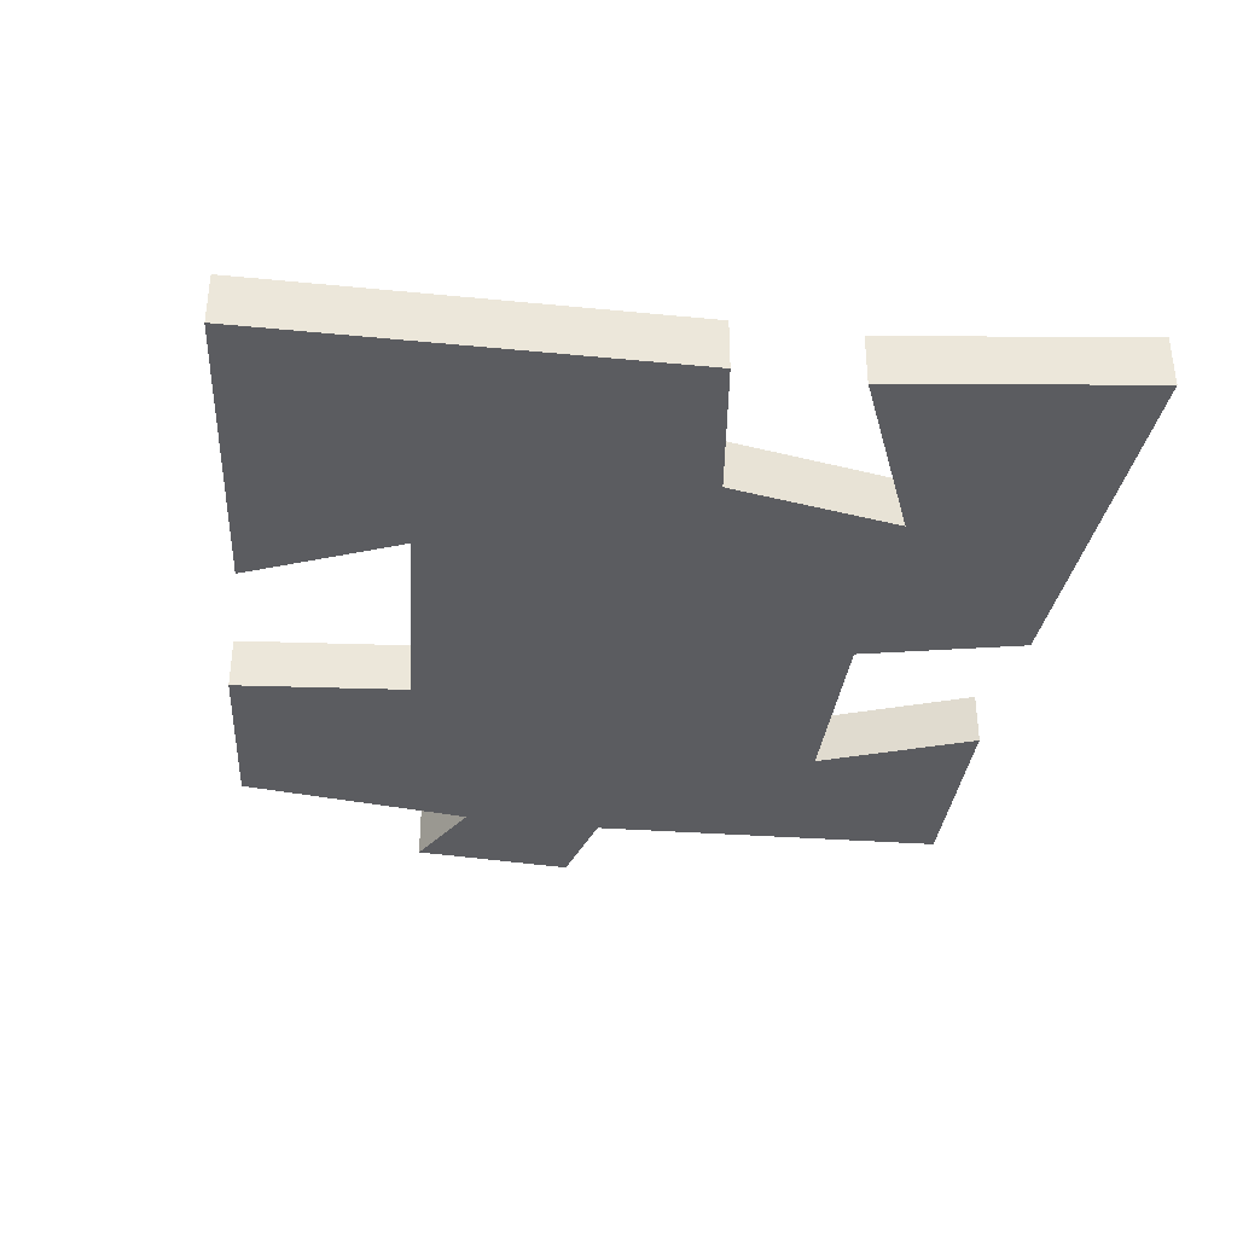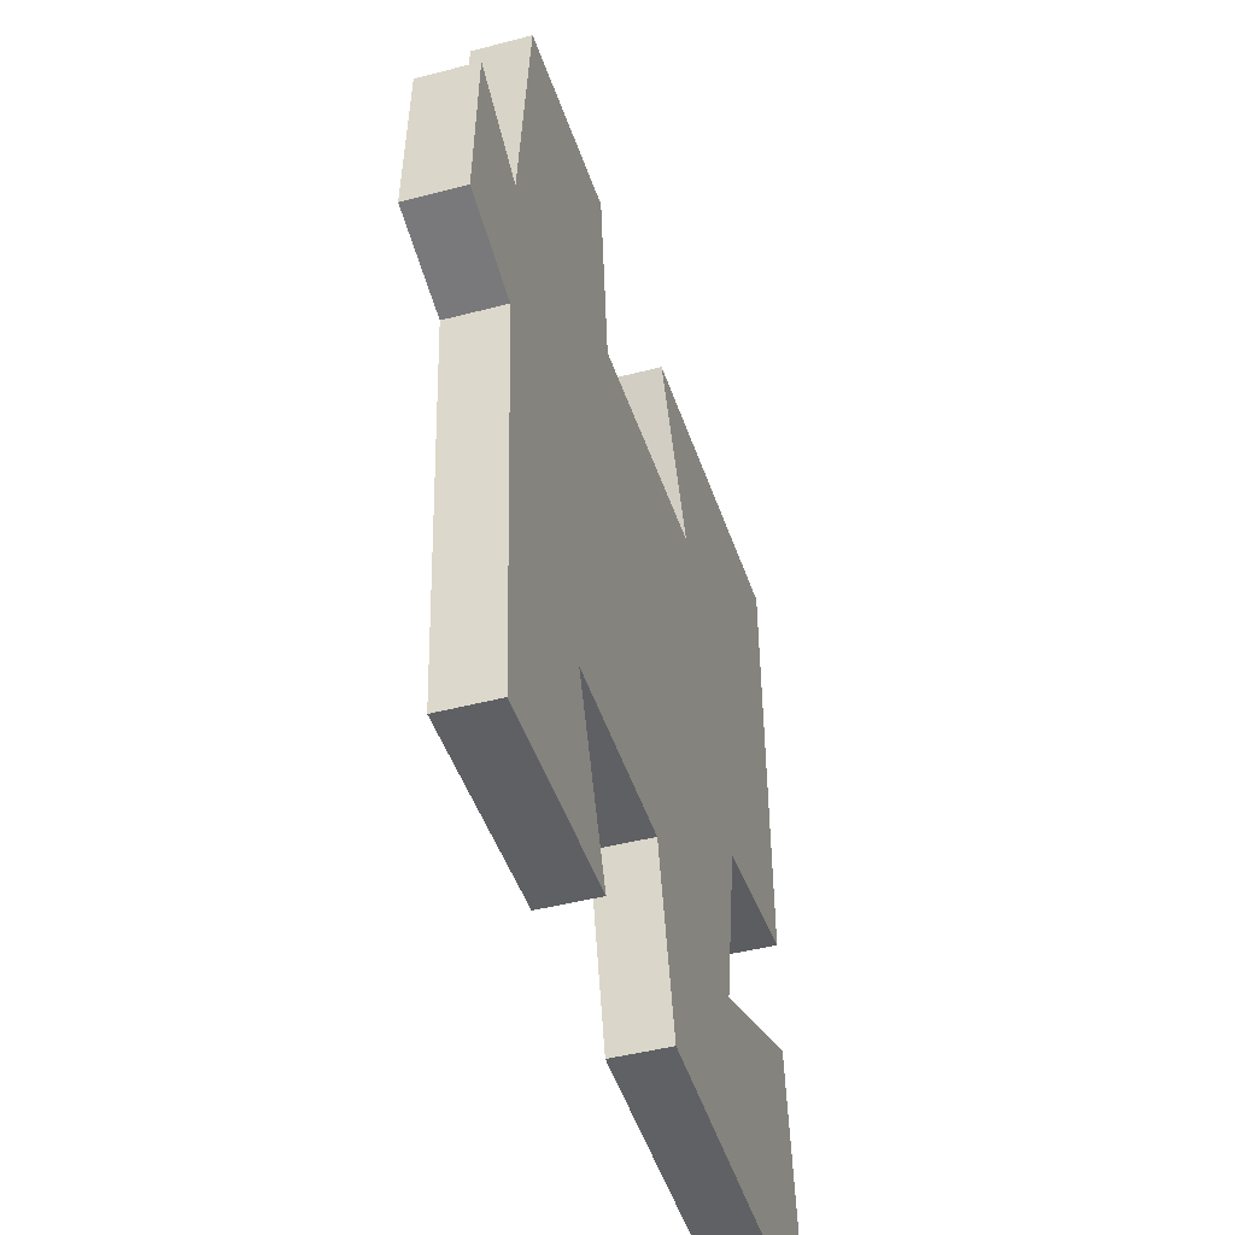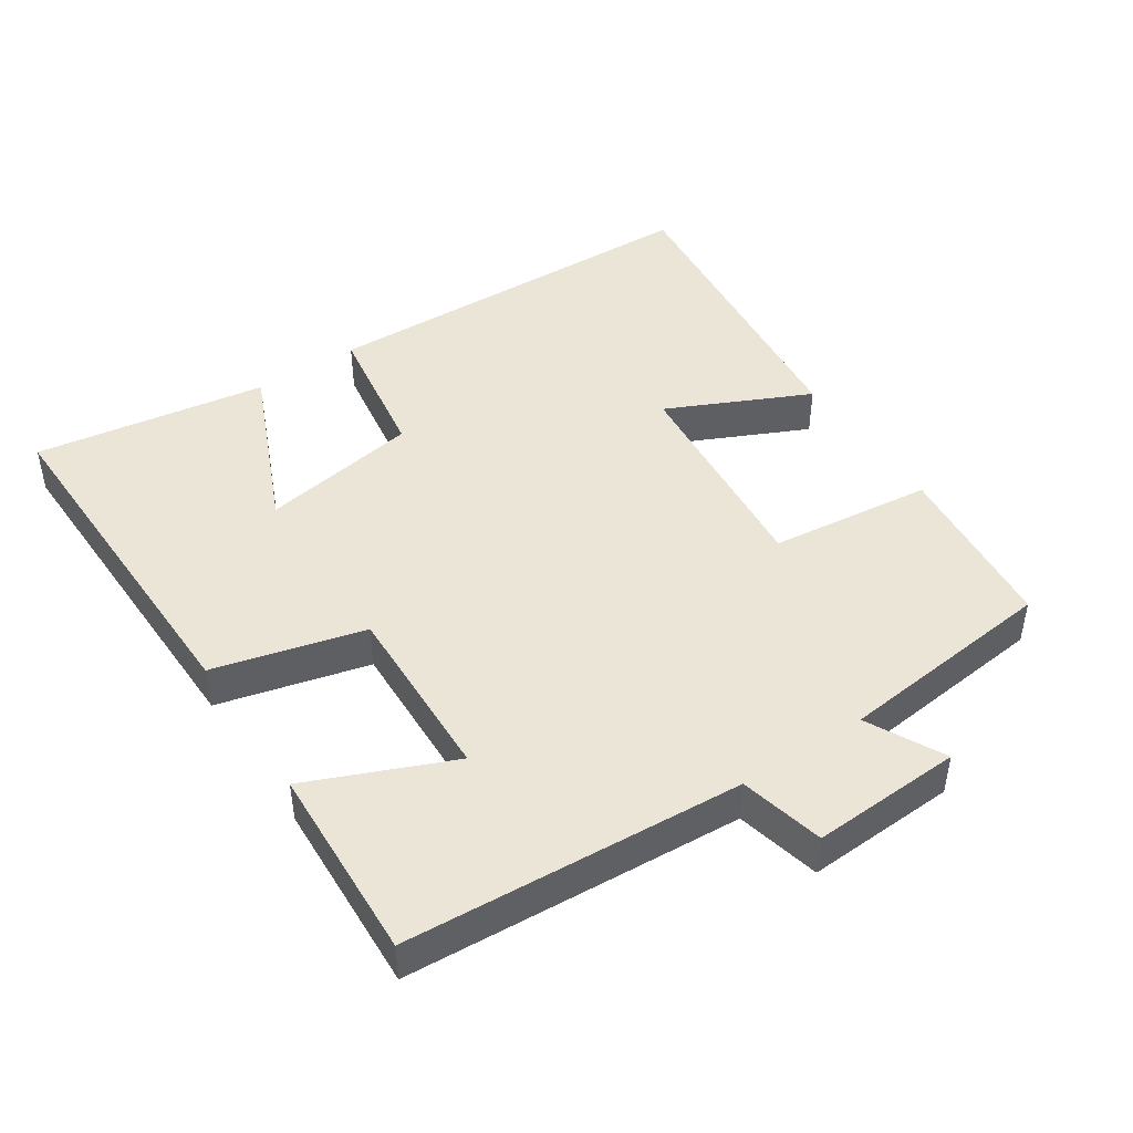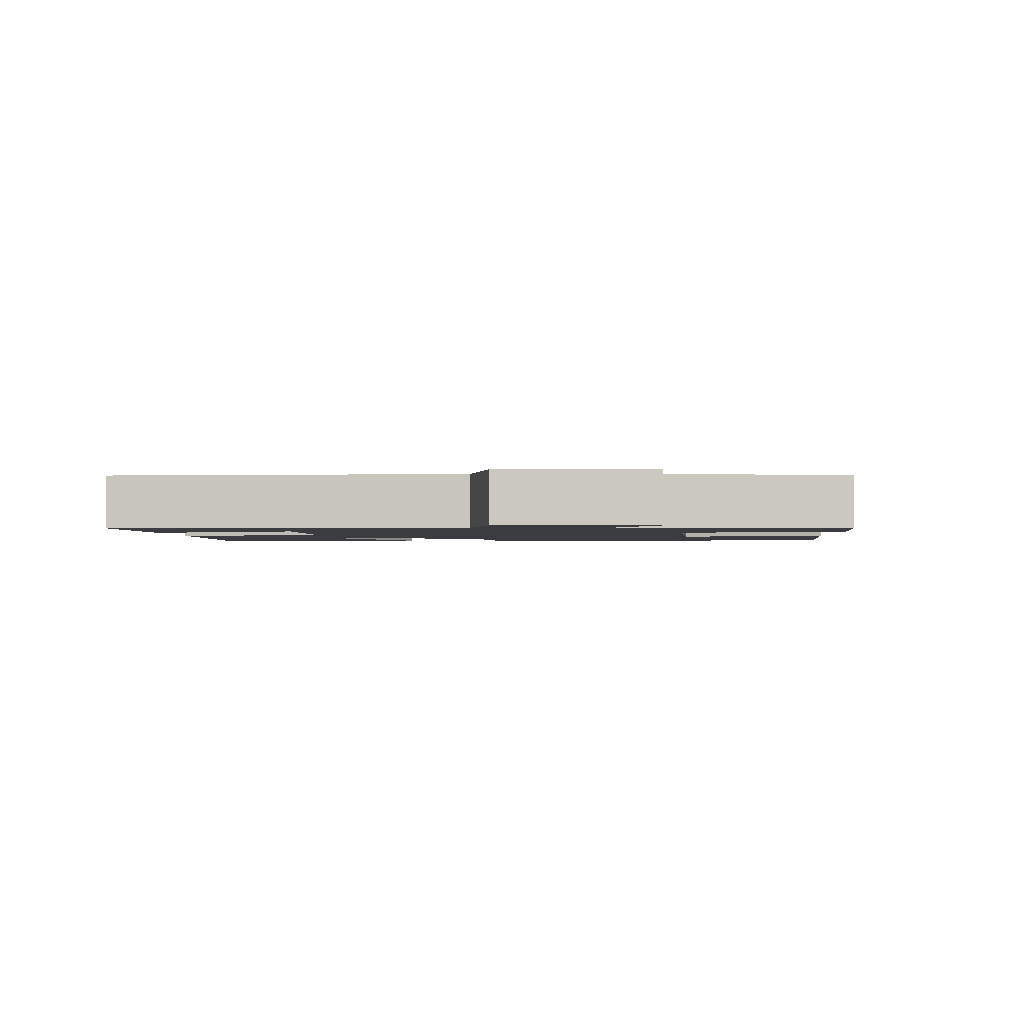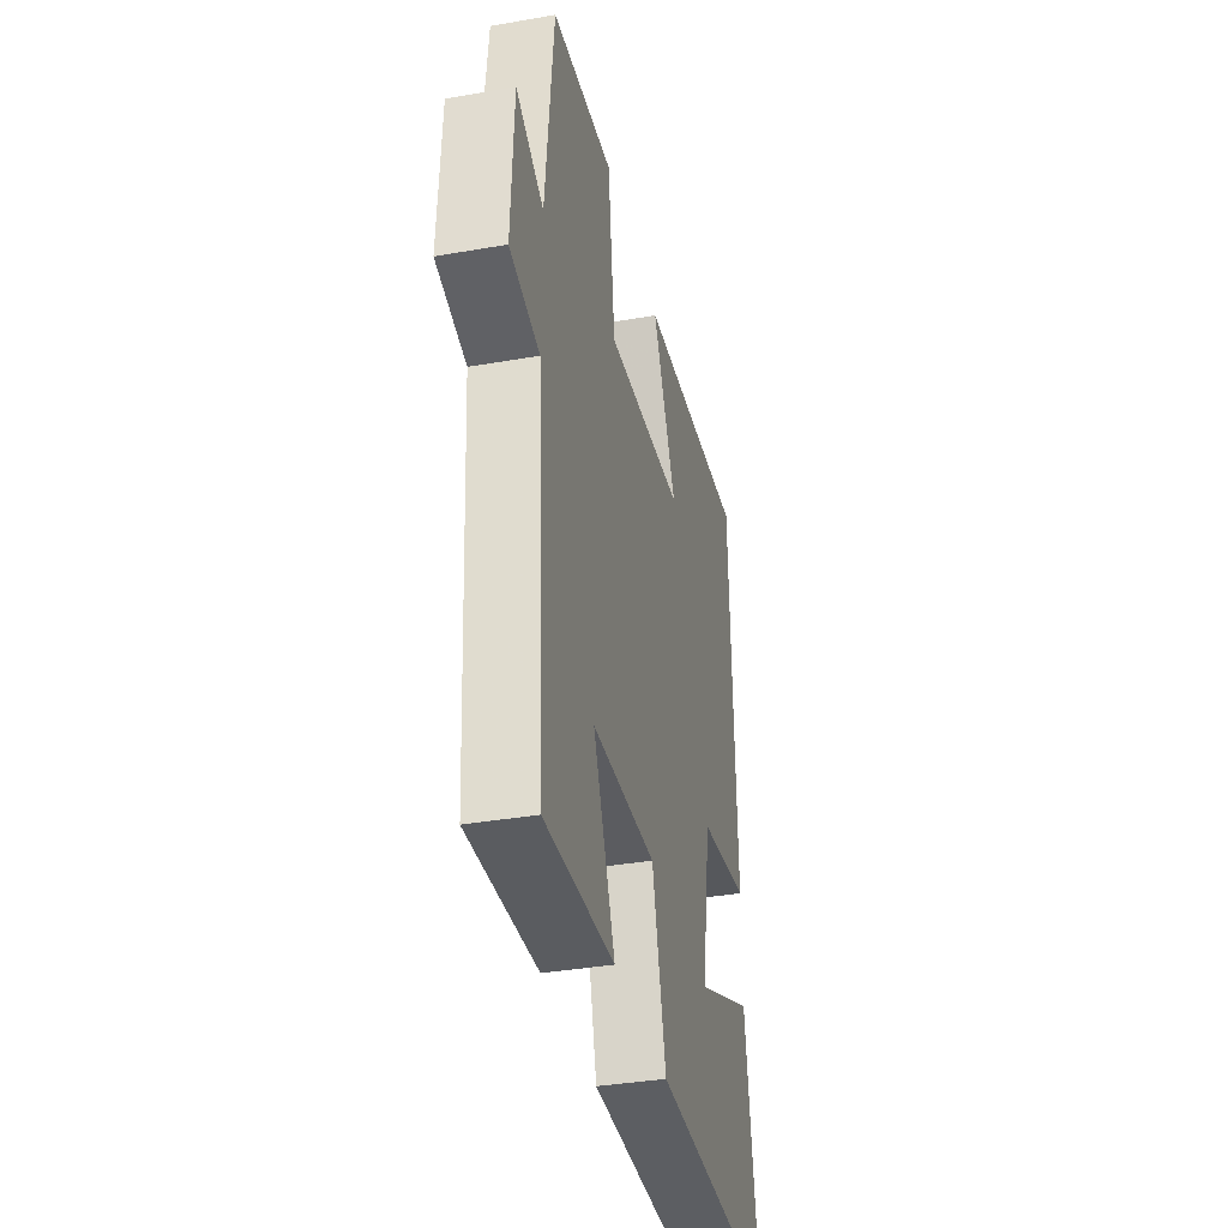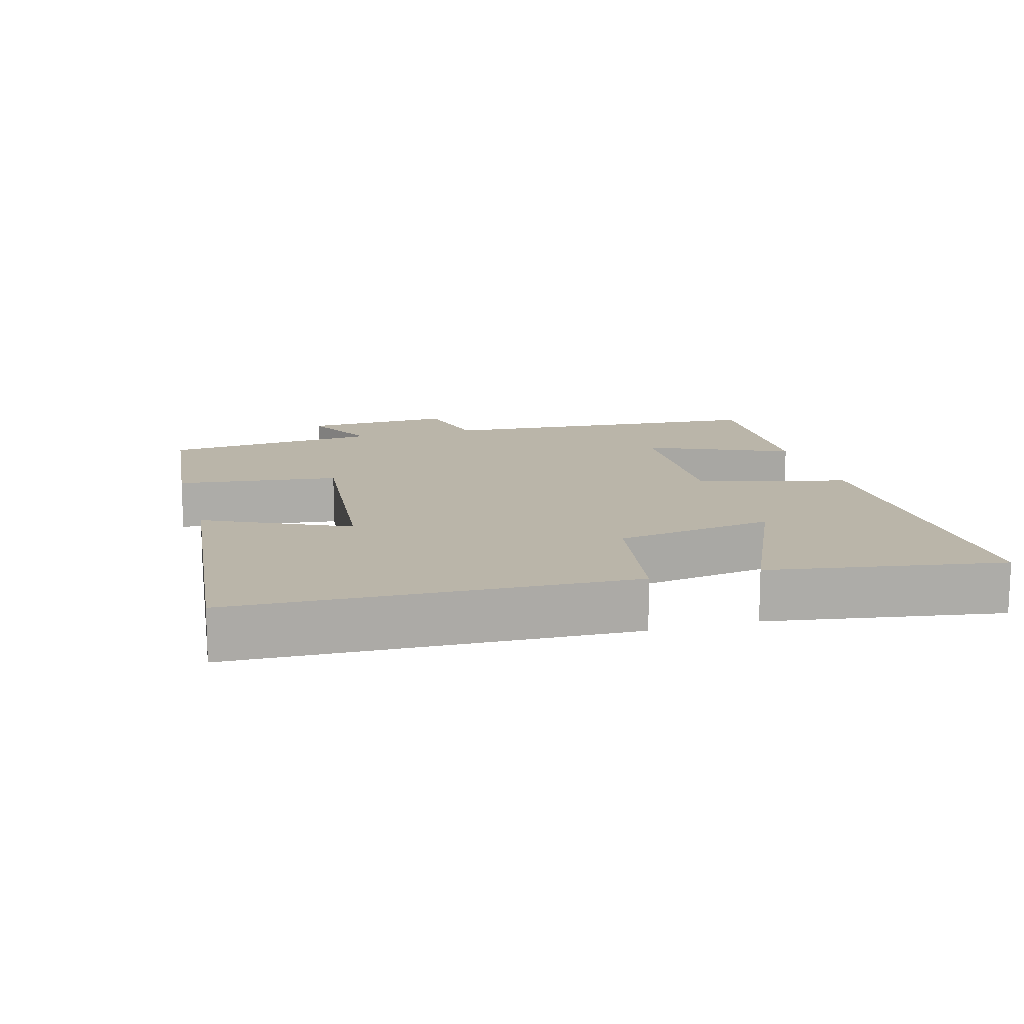
<metadata>
{"format":"obj","ext":"obj","renderer":"f3d","projection":"perspective","resolution":1024,"background":"white","views":[{"elev":-35.2,"azim":80.6,"up":"+Y"},{"elev":-45.8,"azim":-73.3,"up":"+Z"},{"elev":45.6,"azim":-123.8,"up":"+Y"},{"elev":-1.8,"azim":-89.1,"up":"+Y"},{"elev":-36.8,"azim":-77.3,"up":"+Z"},{"elev":13.7,"azim":74.5,"up":"+Y"}]}
</metadata>
<code>
v -0.467 0.07 0.474
v -0.216 0.07 0.5
v -0.188 0.07 0.266
v 0.128 0.07 0.296
v 0.032 0.07 0.5
v 0.481 0.07 0.548
v 0.5 0.07 -0.018
v 0.295 0.07 -0.051
v 0.257 0.07 -0.279
v 0.5 0.07 -0.172
v 0.553 0.07 -0.507
v 0.042 0.07 -0.5
v -0.014 0.07 -0.284
v -0.274 0.07 -0.294
v -0.186 0.07 -0.5
v -0.467 0.07 -0.514
v -0.5 0.07 -0.03
v -0.621 0.07 -0.002
v -0.611 0.07 0.214
v -0.5 0.07 0.158
v -0.467 0 0.474
v -0.216 0 0.5
v -0.188 0 0.266
v 0.128 0 0.296
v 0.032 0 0.5
v 0.481 0 0.548
v 0.5 0 -0.018
v 0.295 0 -0.051
v 0.257 0 -0.279
v 0.5 0 -0.172
v 0.553 0 -0.507
v 0.042 0 -0.5
v -0.014 0 -0.284
v -0.274 0 -0.294
v -0.186 0 -0.5
v -0.467 0 -0.514
v -0.5 0 -0.03
v -0.621 0 -0.002
v -0.611 0 0.214
v -0.5 0 0.158
f 17 18 19 20
f 16 17 20
f 15 16 20
f 14 15 20
f 13 14 20 1
f 11 12 13
f 9 10 11
f 9 11 13
f 8 9 13
f 6 7 8
f 5 6 8
f 4 5 8
f 3 4 8 13
f 1 2 3
f 1 3 13
f 40 39 38 37
f 40 37 36
f 40 36 35
f 40 35 34
f 21 40 34 33
f 33 32 31
f 31 30 29
f 33 31 29
f 33 29 28
f 28 27 26
f 28 26 25
f 28 25 24
f 33 28 24 23
f 23 22 21
f 33 23 21
f 1 21 22 2
f 2 22 23 3
f 3 23 24 4
f 4 24 25 5
f 5 25 26 6
f 6 26 27 7
f 7 27 28 8
f 8 28 29 9
f 9 29 30 10
f 10 30 31 11
f 11 31 32 12
f 12 32 33 13
f 13 33 34 14
f 14 34 35 15
f 15 35 36 16
f 16 36 37 17
f 17 37 38 18
f 18 38 39 19
f 19 39 40 20
f 20 40 21 1

</code>
